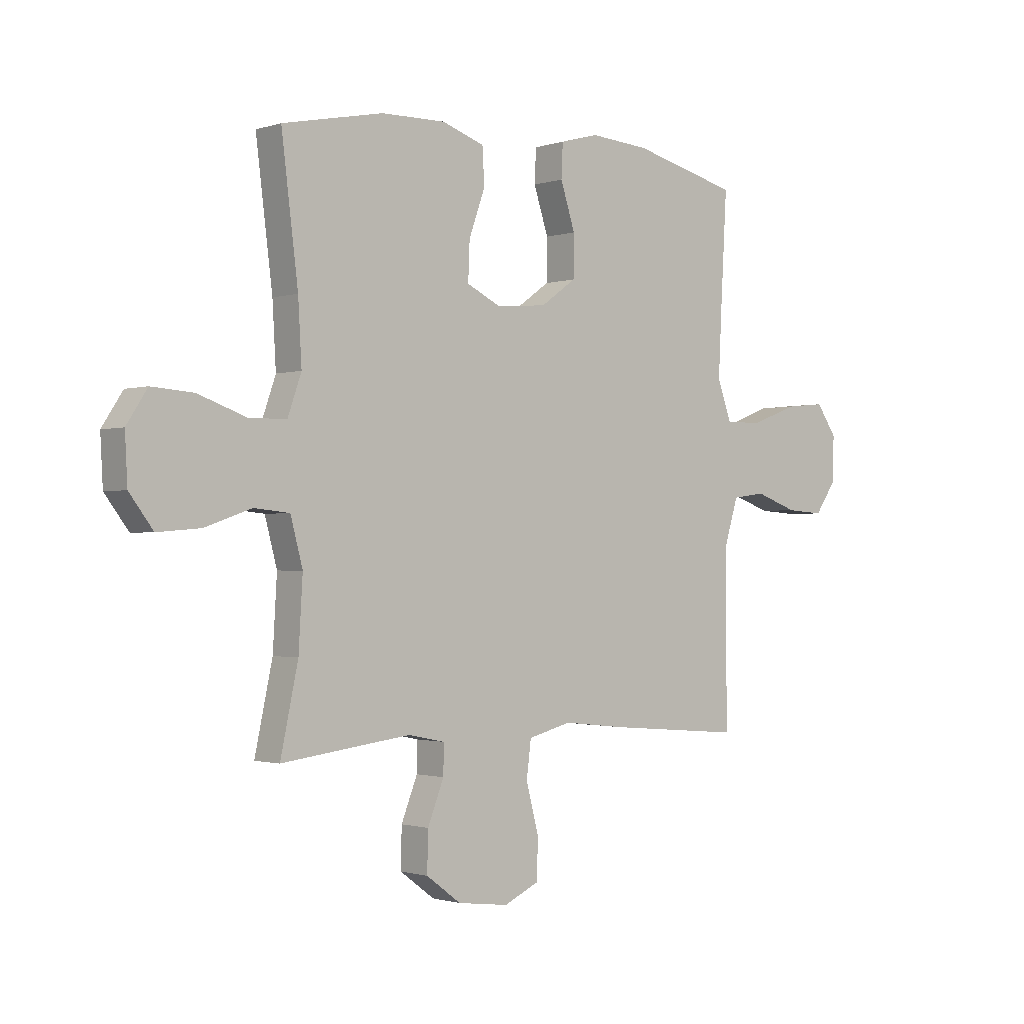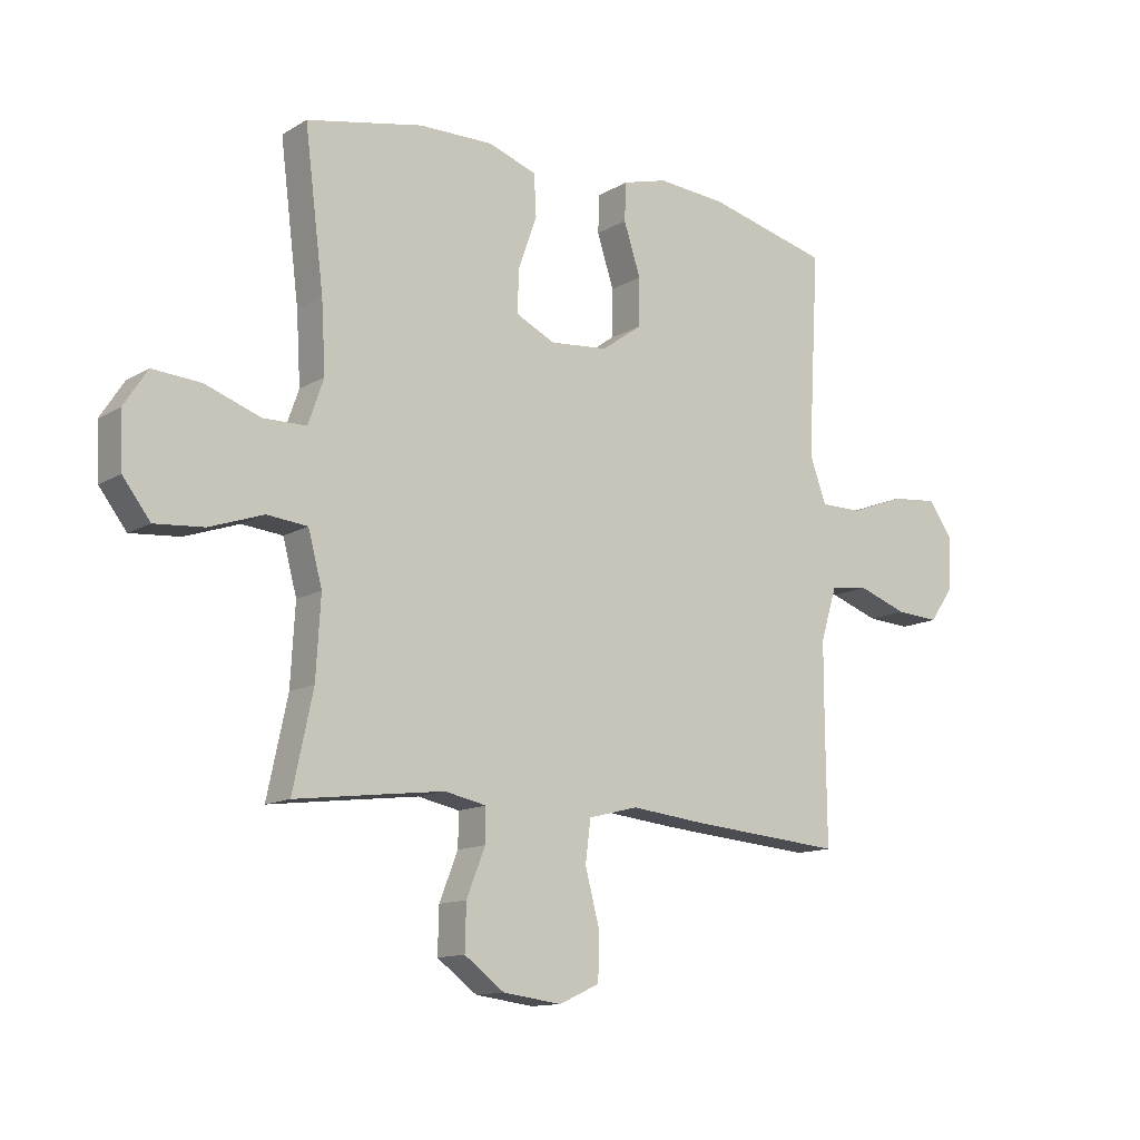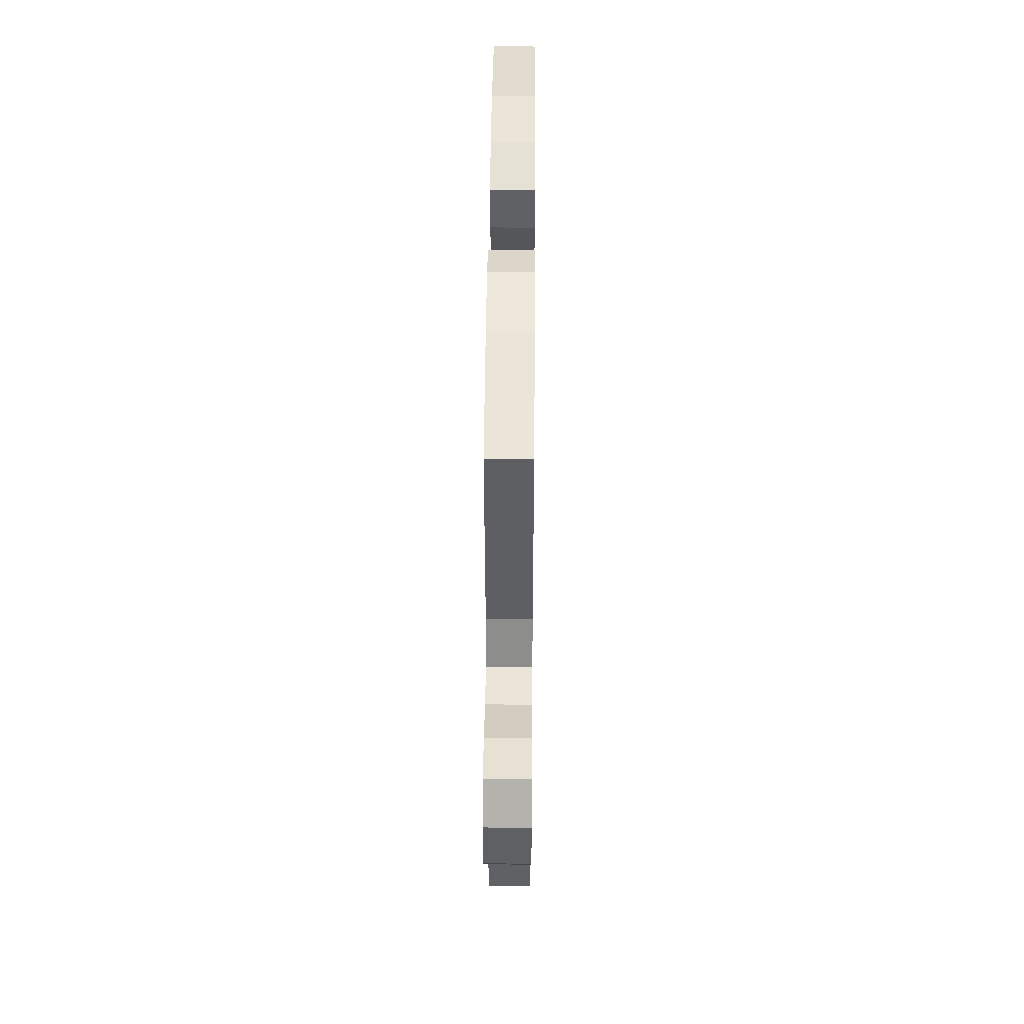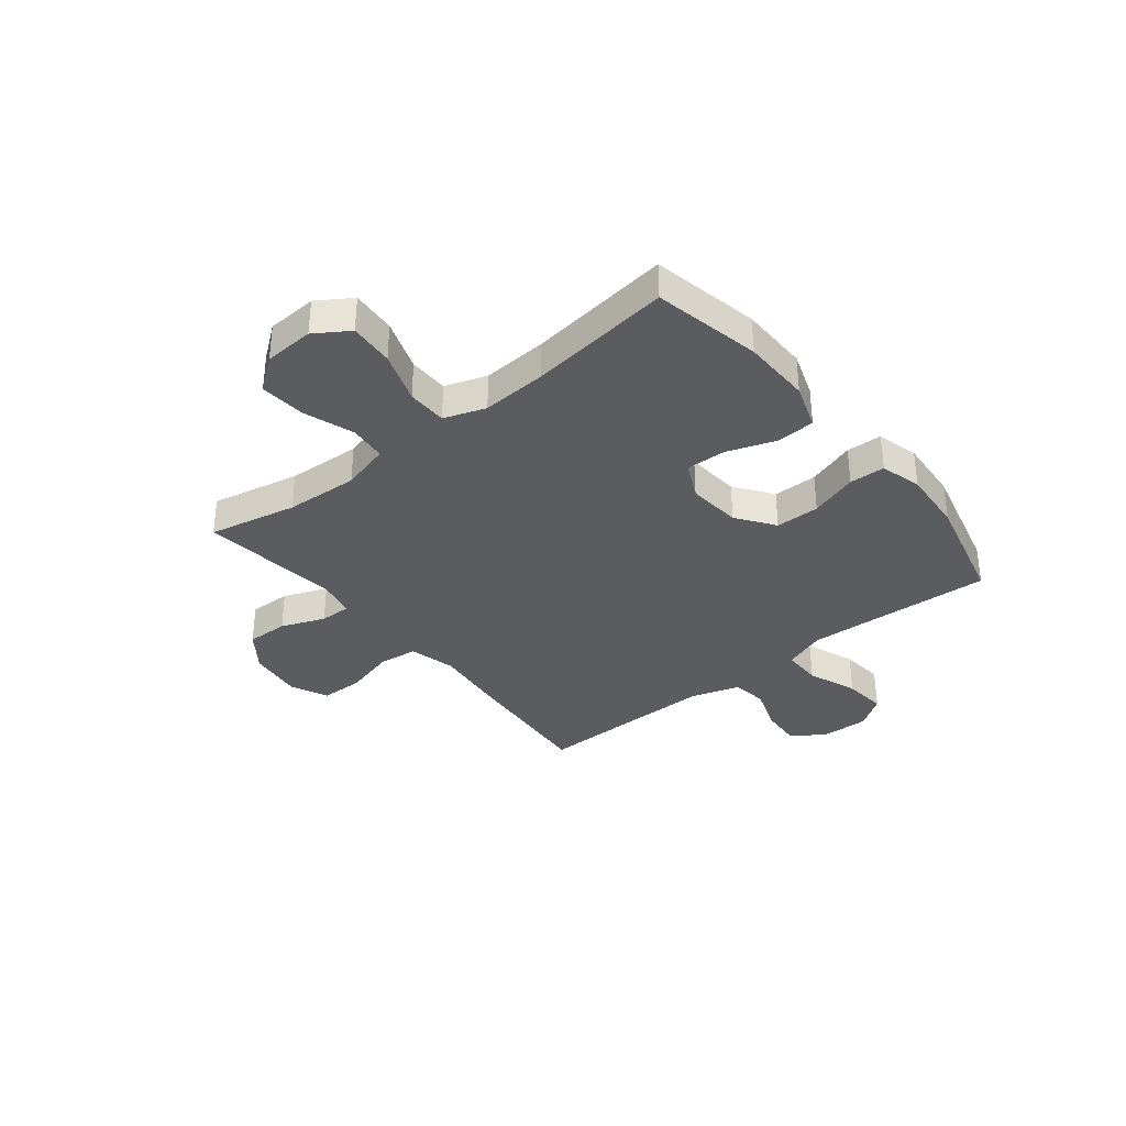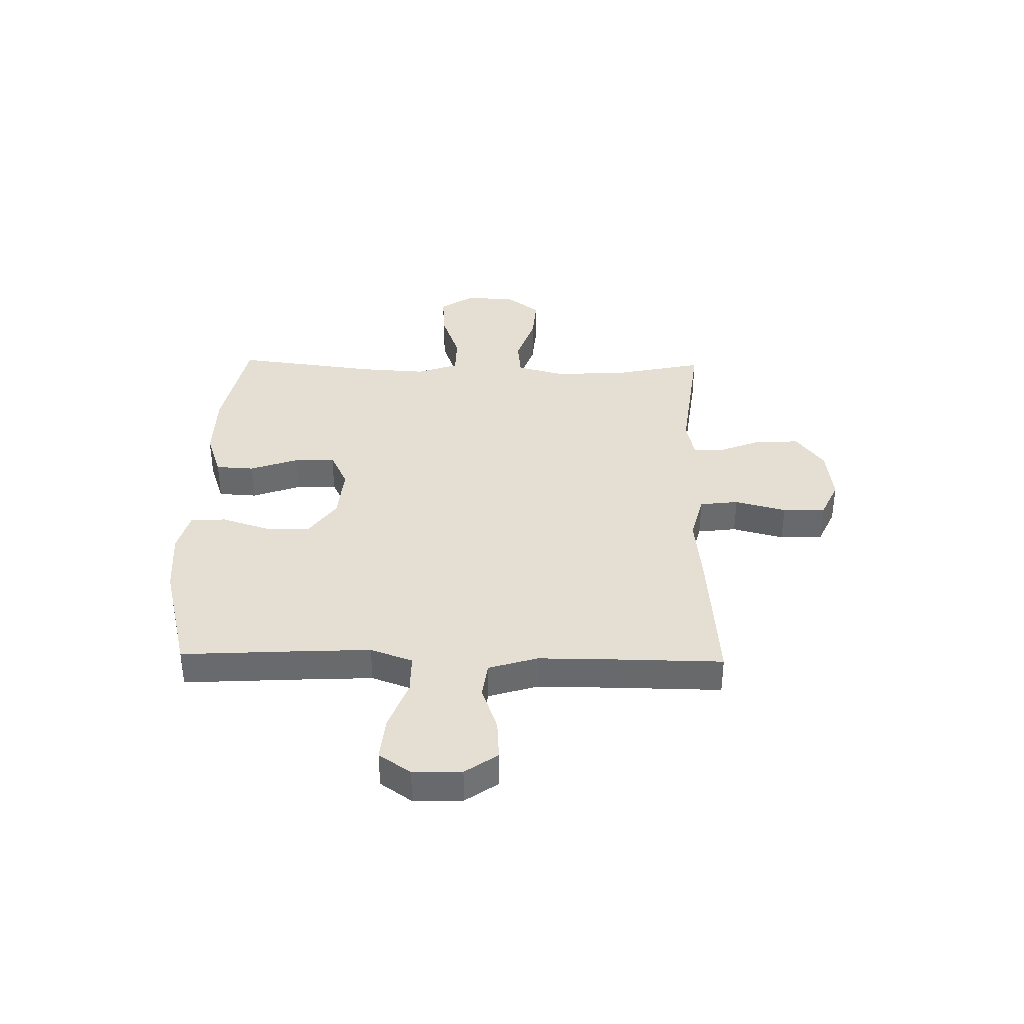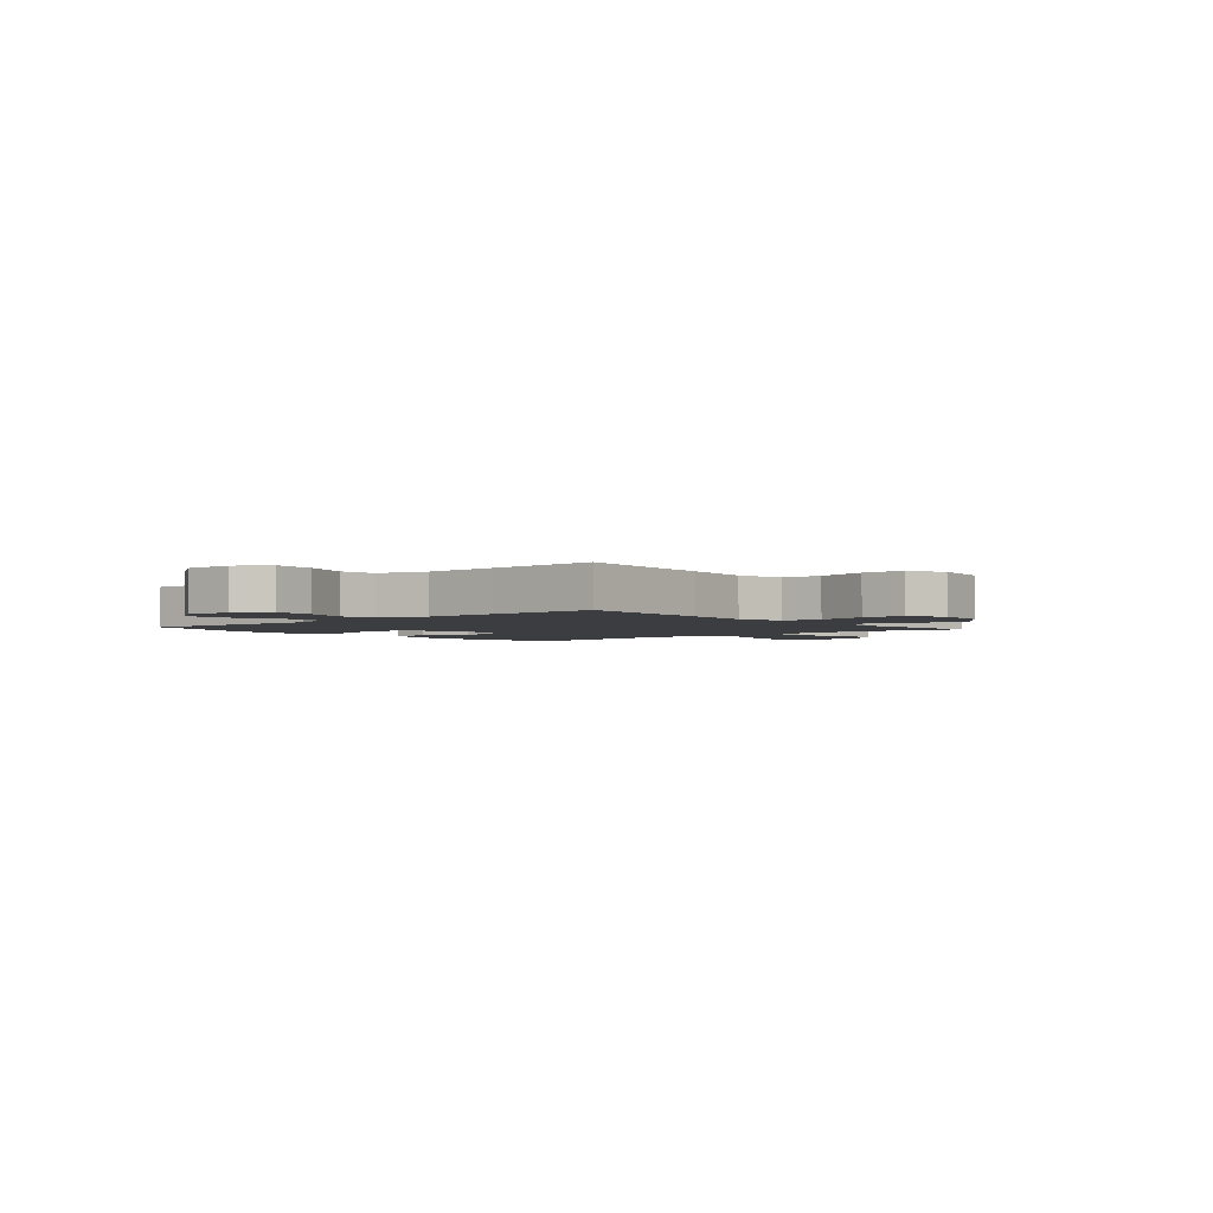
<metadata>
{"format":"obj","ext":"obj","renderer":"f3d","projection":"perspective","resolution":1024,"background":"white","views":[{"elev":-1.2,"azim":-40.9,"up":"+Z"},{"elev":-12.7,"azim":-36.8,"up":"+Z"},{"elev":45.3,"azim":90.5,"up":"+Z"},{"elev":-35.0,"azim":-51.2,"up":"+Y"},{"elev":37.2,"azim":91.2,"up":"+Y"},{"elev":-2.7,"azim":130.8,"up":"+Y"}]}
</metadata>
<code>
v -0.5 0.07 0.5
v -0.3 0.07 0.541
v -0.172 0.07 0.543
v -0.088 0.07 0.514
v -0.084 0.07 0.443
v -0.116 0.07 0.353
v -0.119 0.07 0.278
v -0.051 0.07 0.245
v 0.049 0.07 0.254
v 0.119 0.07 0.304
v 0.12 0.07 0.386
v 0.091 0.07 0.475
v 0.094 0.07 0.541
v 0.171 0.07 0.562
v 0.289 0.07 0.553
v 0.5 0.07 0.5
v 0.487 0.07 0.272
v 0.481 0.07 0.15
v 0.509 0.07 0.072
v 0.582 0.07 0.072
v 0.675 0.07 0.107
v 0.756 0.07 0.115
v 0.797 0.07 0.056
v 0.794 0.07 -0.034
v 0.752 0.07 -0.094
v 0.677 0.07 -0.089
v 0.592 0.07 -0.059
v 0.526 0.07 -0.068
v 0.498 0.07 -0.159
v 0.498 0.07 -0.296
v 0.5 0.07 -0.5
v 0.235 0.07 -0.478
v 0.106 0.07 -0.464
v 0.02 0.07 -0.486
v 0.011 0.07 -0.558
v 0.036 0.07 -0.653
v 0.034 0.07 -0.732
v -0.036 0.07 -0.764
v -0.137 0.07 -0.751
v -0.206 0.07 -0.7
v -0.204 0.07 -0.622
v -0.172 0.07 -0.541
v -0.171 0.07 -0.483
v -0.243 0.07 -0.468
v -0.357 0.07 -0.482
v -0.5 0.07 -0.5
v -0.465 0.07 -0.336
v -0.457 0.07 -0.2
v -0.481 0.07 -0.11
v -0.551 0.07 -0.103
v -0.644 0.07 -0.135
v -0.729 0.07 -0.142
v -0.776 0.07 -0.08
v -0.781 0.07 0.013
v -0.74 0.07 0.076
v -0.657 0.07 0.07
v -0.561 0.07 0.036
v -0.487 0.07 0.037
v -0.46 0.07 0.114
v -0.467 0.07 0.235
v -0.5 0 0.5
v -0.3 0 0.541
v -0.172 0 0.543
v -0.088 0 0.514
v -0.084 0 0.443
v -0.116 0 0.353
v -0.119 0 0.278
v -0.051 0 0.245
v 0.049 0 0.254
v 0.119 0 0.304
v 0.12 0 0.386
v 0.091 0 0.475
v 0.094 0 0.541
v 0.171 0 0.562
v 0.289 0 0.553
v 0.5 0 0.5
v 0.487 0 0.272
v 0.481 0 0.15
v 0.509 0 0.072
v 0.582 0 0.072
v 0.675 0 0.107
v 0.756 0 0.115
v 0.797 0 0.056
v 0.794 0 -0.034
v 0.752 0 -0.094
v 0.677 0 -0.089
v 0.592 0 -0.059
v 0.526 0 -0.068
v 0.498 0 -0.159
v 0.498 0 -0.296
v 0.5 0 -0.5
v 0.235 0 -0.478
v 0.106 0 -0.464
v 0.02 0 -0.486
v 0.011 0 -0.558
v 0.036 0 -0.653
v 0.034 0 -0.732
v -0.036 0 -0.764
v -0.137 0 -0.751
v -0.206 0 -0.7
v -0.204 0 -0.622
v -0.172 0 -0.541
v -0.171 0 -0.483
v -0.243 0 -0.468
v -0.357 0 -0.482
v -0.5 0 -0.5
v -0.465 0 -0.336
v -0.457 0 -0.2
v -0.481 0 -0.11
v -0.551 0 -0.103
v -0.644 0 -0.135
v -0.729 0 -0.142
v -0.776 0 -0.08
v -0.781 0 0.013
v -0.74 0 0.076
v -0.657 0 0.07
v -0.561 0 0.036
v -0.487 0 0.037
v -0.46 0 0.114
v -0.467 0 0.235
f 54 55 56 57
f 54 57 58
f 53 54 58
f 50 51 52 53
f 49 50 53 58
f 48 49 58 59
f 45 46 47
f 44 45 47 48
f 43 44 48 59
f 39 40 41 42
f 39 42 43
f 38 39 43
f 35 36 37 38
f 34 35 38 43
f 33 34 43 59
f 30 31 32 33
f 29 30 33 59
f 24 25 26 27
f 22 23 24 27
f 20 21 22 27
f 19 20 27 28
f 18 19 28 29
f 14 15 16 17
f 14 17 18
f 11 12 13 14
f 10 11 14 18
f 9 10 18 29
f 3 4 5 6
f 3 6 7
f 60 1 2 3
f 60 3 7
f 59 60 7 8
f 8 9 29 59
f 117 116 115 114
f 118 117 114
f 118 114 113
f 113 112 111 110
f 118 113 110 109
f 119 118 109 108
f 107 106 105
f 108 107 105 104
f 119 108 104 103
f 102 101 100 99
f 103 102 99
f 103 99 98
f 98 97 96 95
f 103 98 95 94
f 119 103 94 93
f 93 92 91 90
f 119 93 90 89
f 87 86 85 84
f 87 84 83 82
f 87 82 81 80
f 88 87 80 79
f 89 88 79 78
f 77 76 75 74
f 78 77 74
f 74 73 72 71
f 78 74 71 70
f 89 78 70 69
f 66 65 64 63
f 67 66 63
f 63 62 61 120
f 67 63 120
f 68 67 120 119
f 119 89 69 68
f 1 61 62 2
f 2 62 63 3
f 3 63 64 4
f 4 64 65 5
f 5 65 66 6
f 6 66 67 7
f 7 67 68 8
f 8 68 69 9
f 9 69 70 10
f 10 70 71 11
f 11 71 72 12
f 12 72 73 13
f 13 73 74 14
f 14 74 75 15
f 15 75 76 16
f 16 76 77 17
f 17 77 78 18
f 18 78 79 19
f 19 79 80 20
f 20 80 81 21
f 21 81 82 22
f 22 82 83 23
f 23 83 84 24
f 24 84 85 25
f 25 85 86 26
f 26 86 87 27
f 27 87 88 28
f 28 88 89 29
f 29 89 90 30
f 30 90 91 31
f 31 91 92 32
f 32 92 93 33
f 33 93 94 34
f 34 94 95 35
f 35 95 96 36
f 36 96 97 37
f 37 97 98 38
f 38 98 99 39
f 39 99 100 40
f 40 100 101 41
f 41 101 102 42
f 42 102 103 43
f 43 103 104 44
f 44 104 105 45
f 45 105 106 46
f 46 106 107 47
f 47 107 108 48
f 48 108 109 49
f 49 109 110 50
f 50 110 111 51
f 51 111 112 52
f 52 112 113 53
f 53 113 114 54
f 54 114 115 55
f 55 115 116 56
f 56 116 117 57
f 57 117 118 58
f 58 118 119 59
f 59 119 120 60
f 60 120 61 1

</code>
